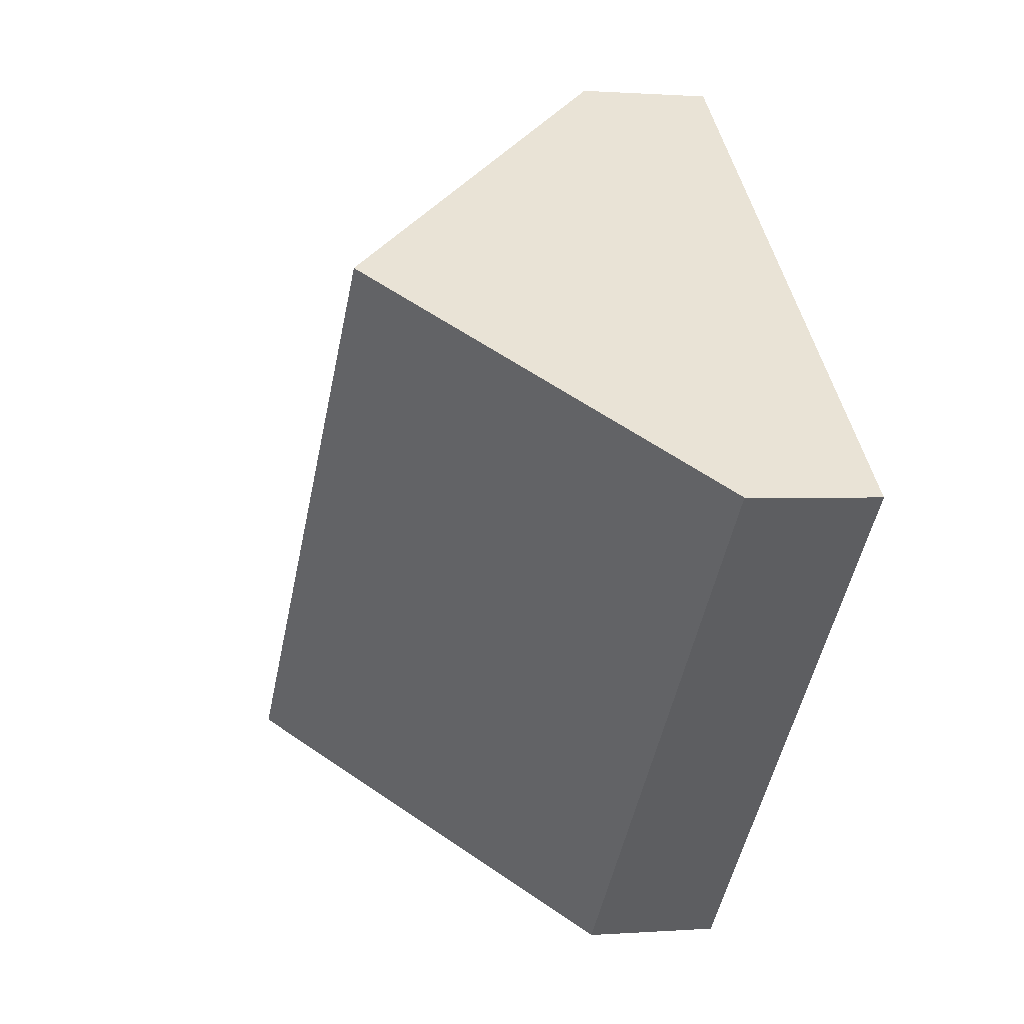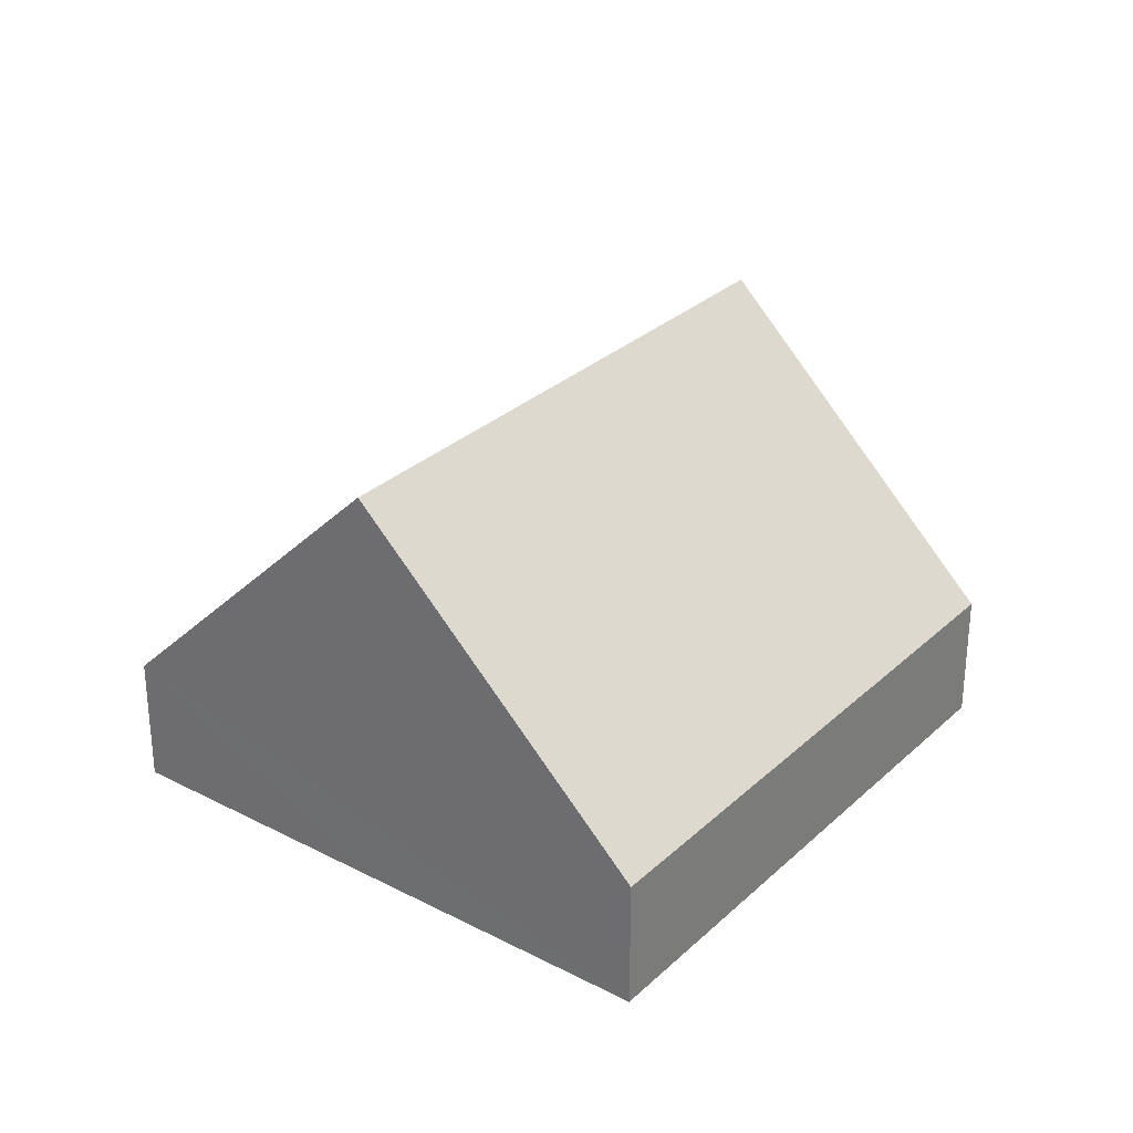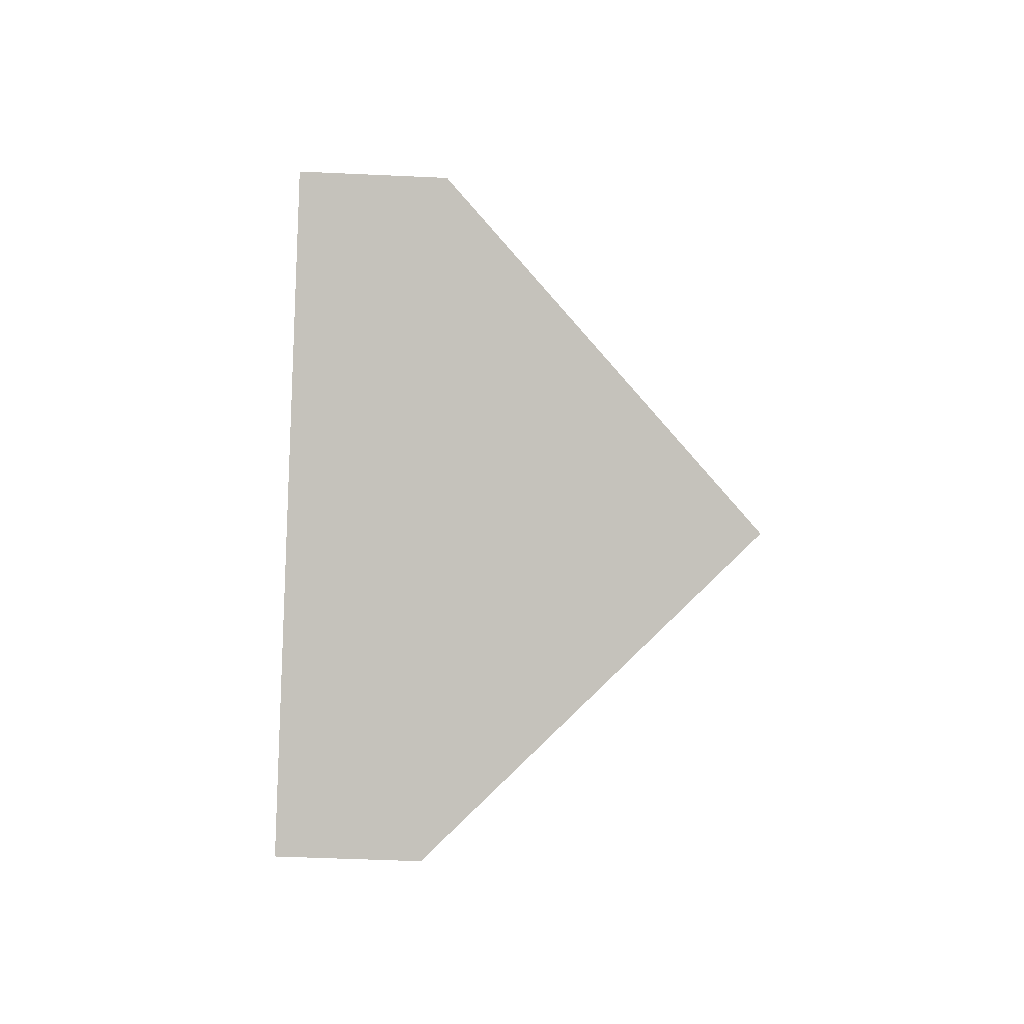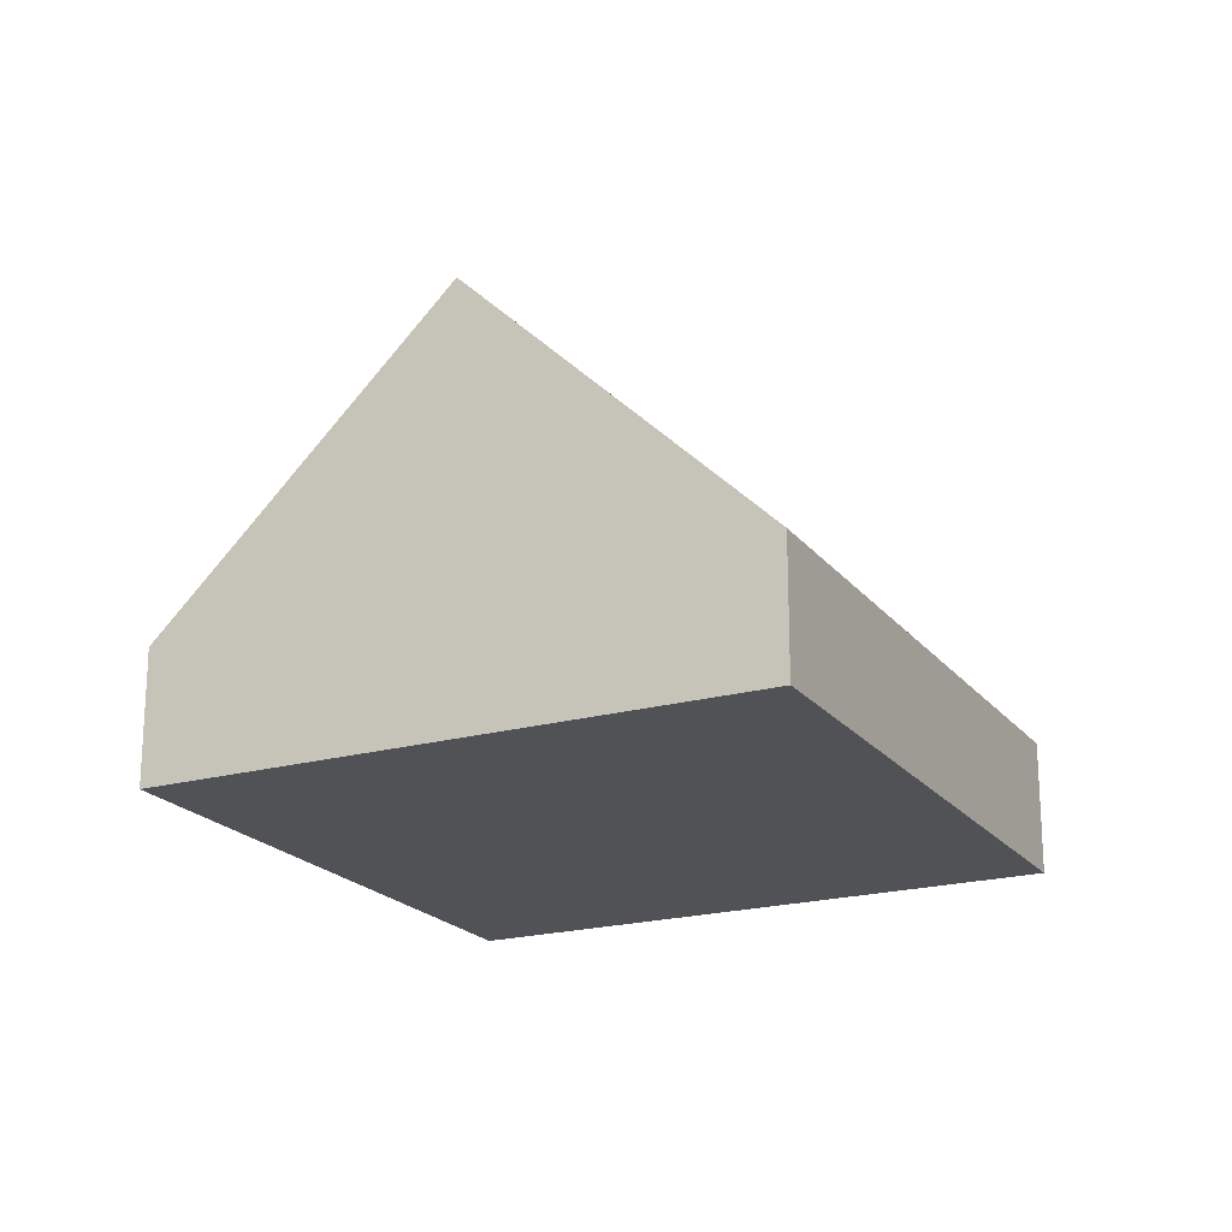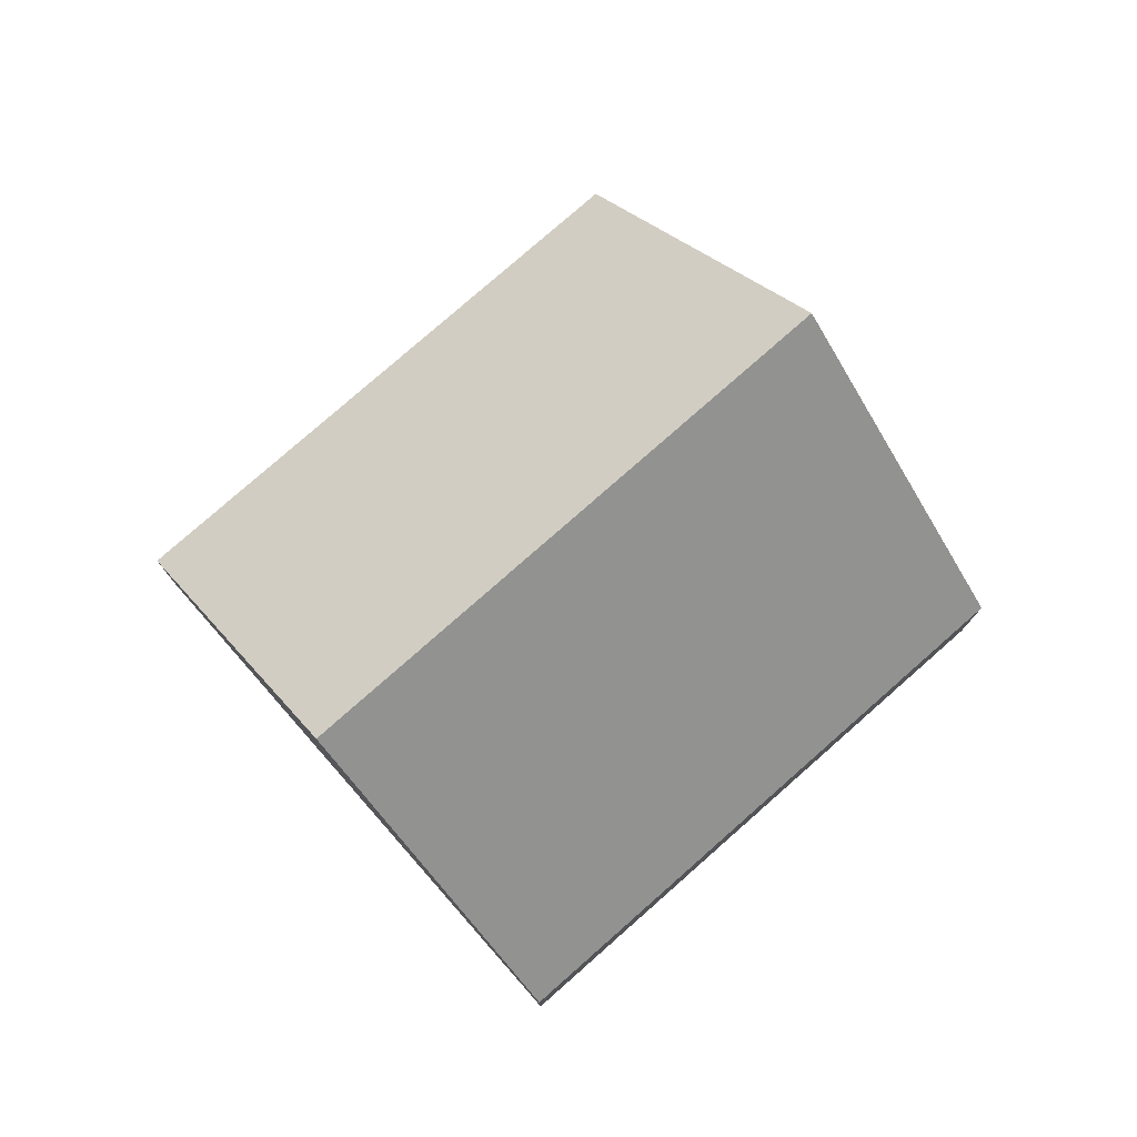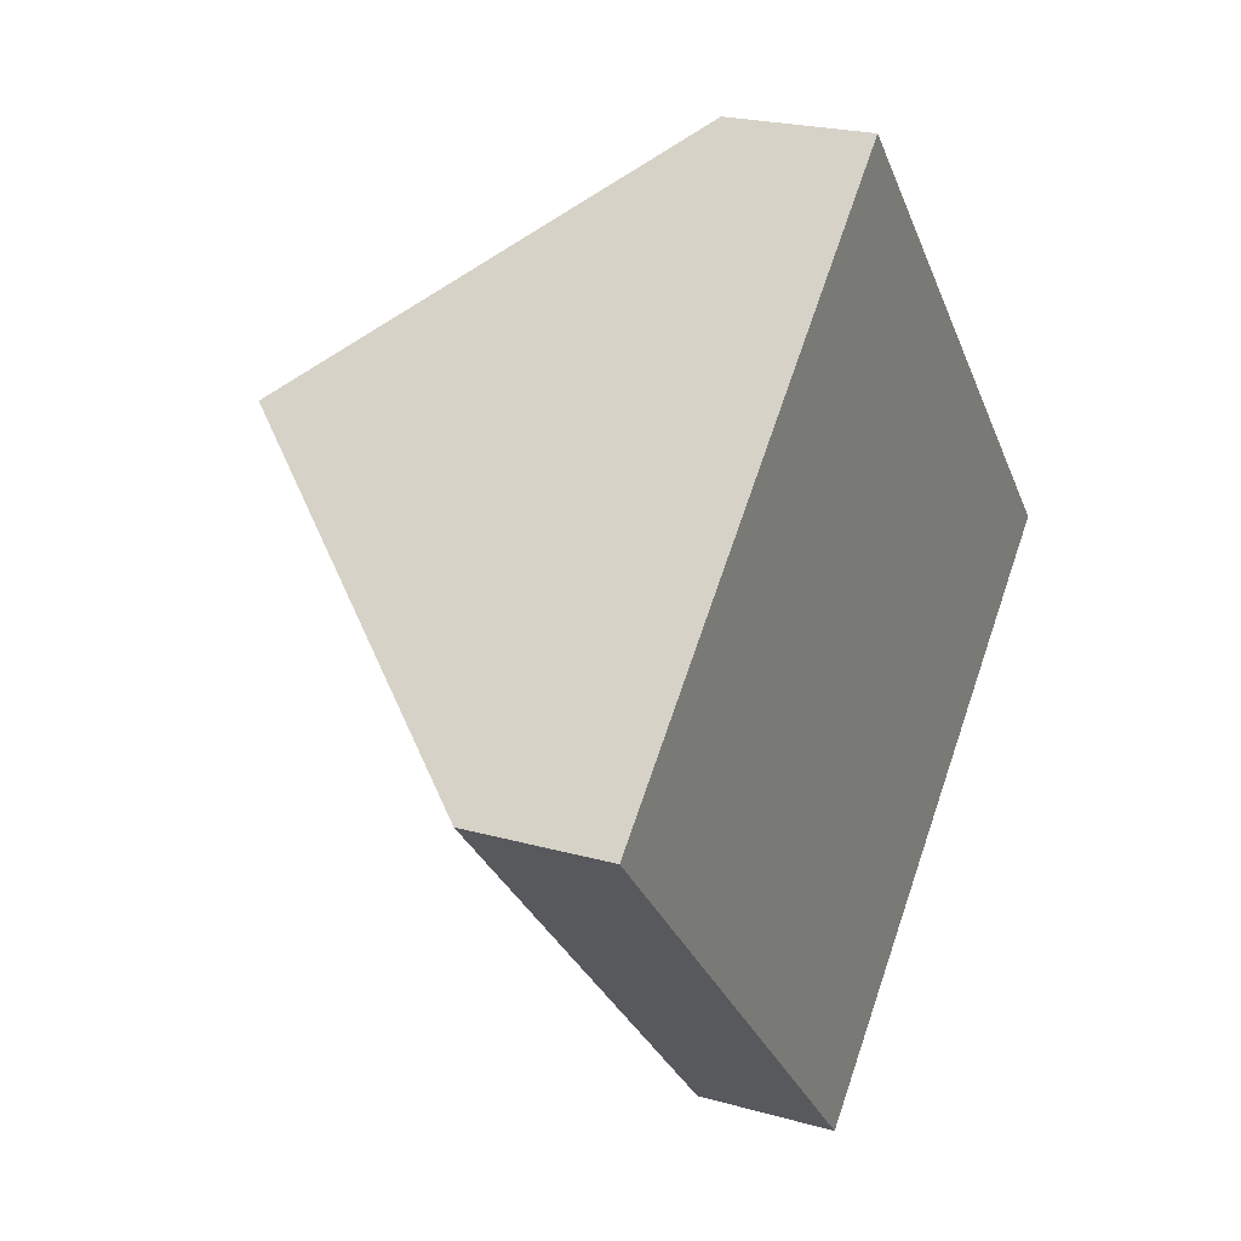
<metadata>
{"format":"obj","ext":"obj","renderer":"f3d","projection":"perspective","resolution":1024,"background":"white","views":[{"elev":0.6,"azim":-106.3,"up":"+Z"},{"elev":29.8,"azim":174.0,"up":"+Y"},{"elev":-44.8,"azim":86.9,"up":"+Z"},{"elev":-20.6,"azim":163.6,"up":"+Y"},{"elev":78.2,"azim":-174.5,"up":"+Y"},{"elev":22.3,"azim":-63.9,"up":"+Z"}]}
</metadata>
<code>
v  3.67 6.975 3.437
v  6.945 2.149 -7.415
v  0 2.149 1.316e-16
v  10.61 6.975 -3.978
v  7.339 2.15 6.874
v  14.28 2.149 -0.54
v  6.945 4.54e-16 -7.415
v  0 0 0
v  3.67 -2.105e-16 3.437
v  7.339 -4.209e-16 6.874
v  14.28 3.307e-17 -0.54
v  10.61 2.436e-16 -3.978
g defaultobject
f 1 2 3
f 2 1 4
f 5 4 1
f 4 5 6
f 7 3 2
f 3 7 8
f 8 1 3
f 1 8 9
f 1 9 5
f 5 9 10
f 10 6 5
f 6 10 11
f 6 2 4
f 2 6 7
f 7 6 12
f 12 6 11
f 9 11 10
f 11 9 8
f 11 8 7
f 11 7 12

</code>
